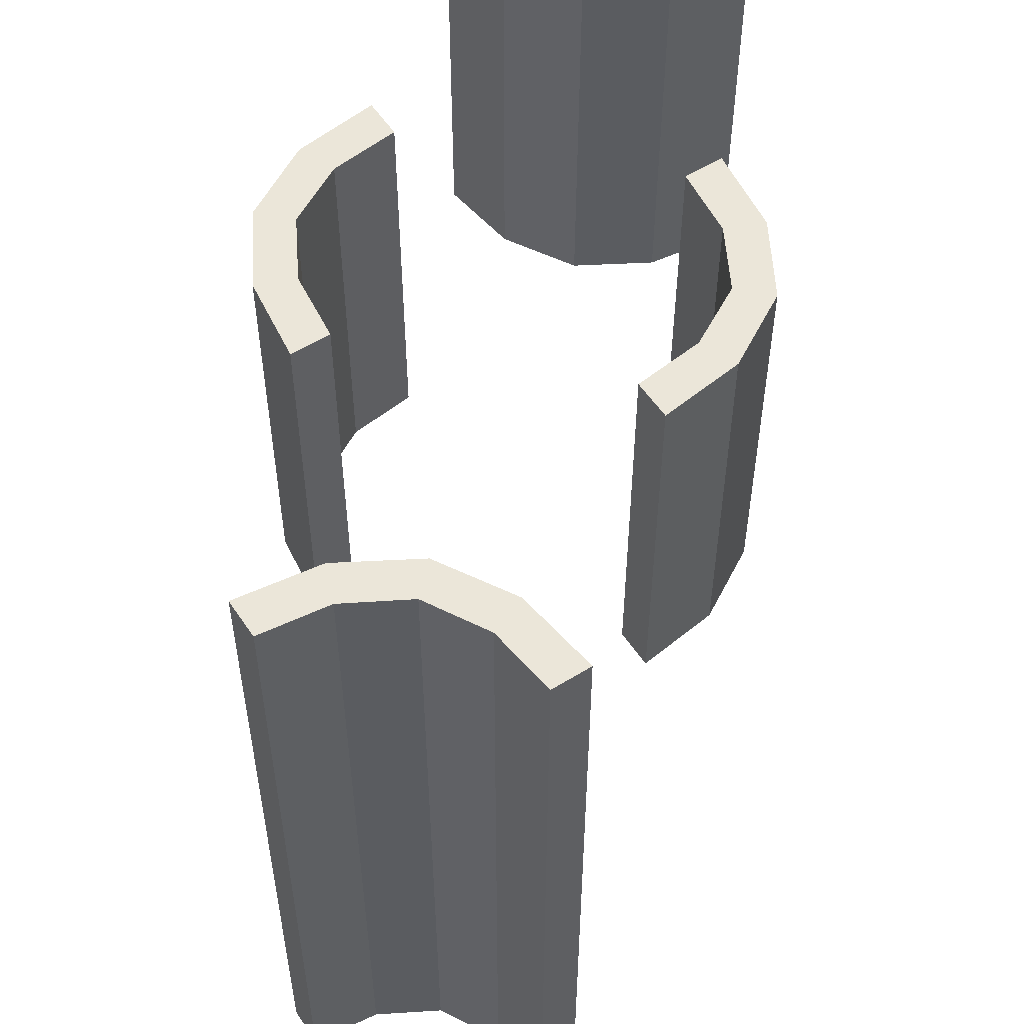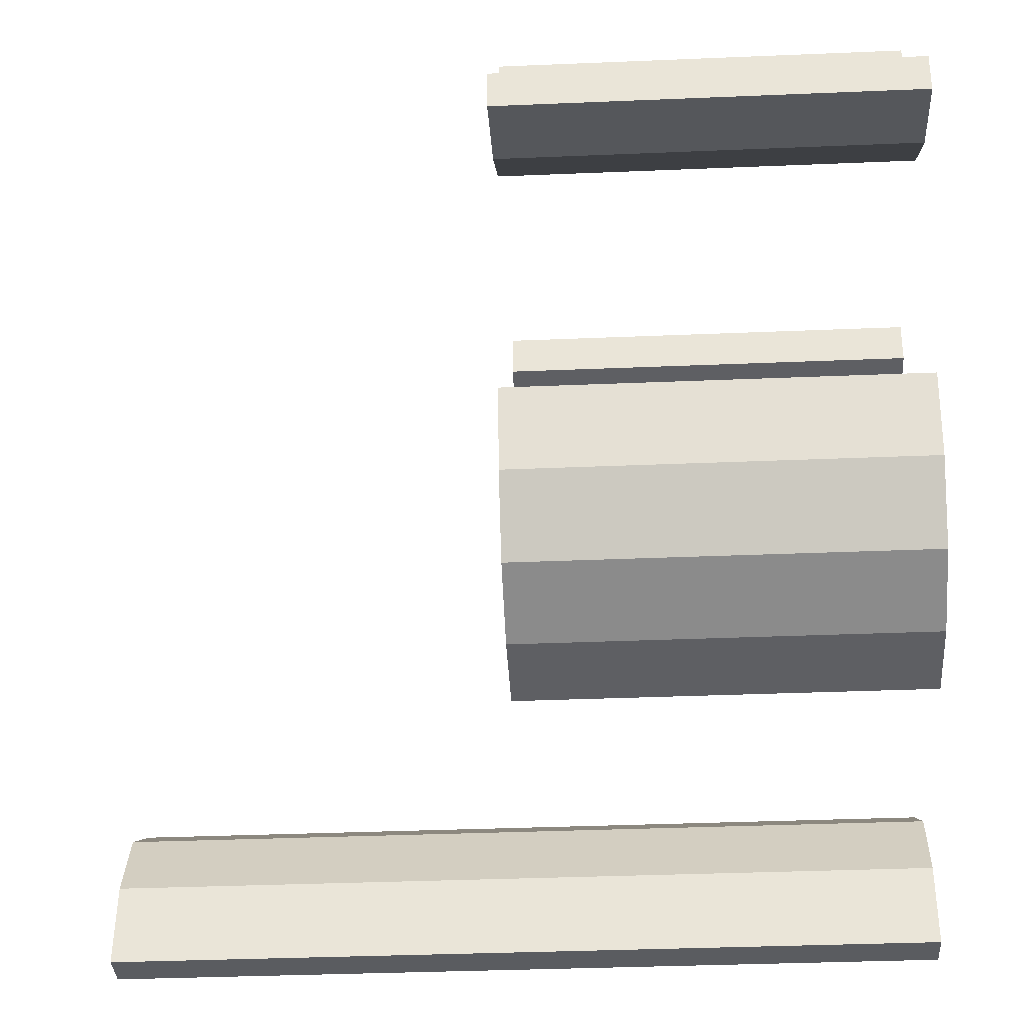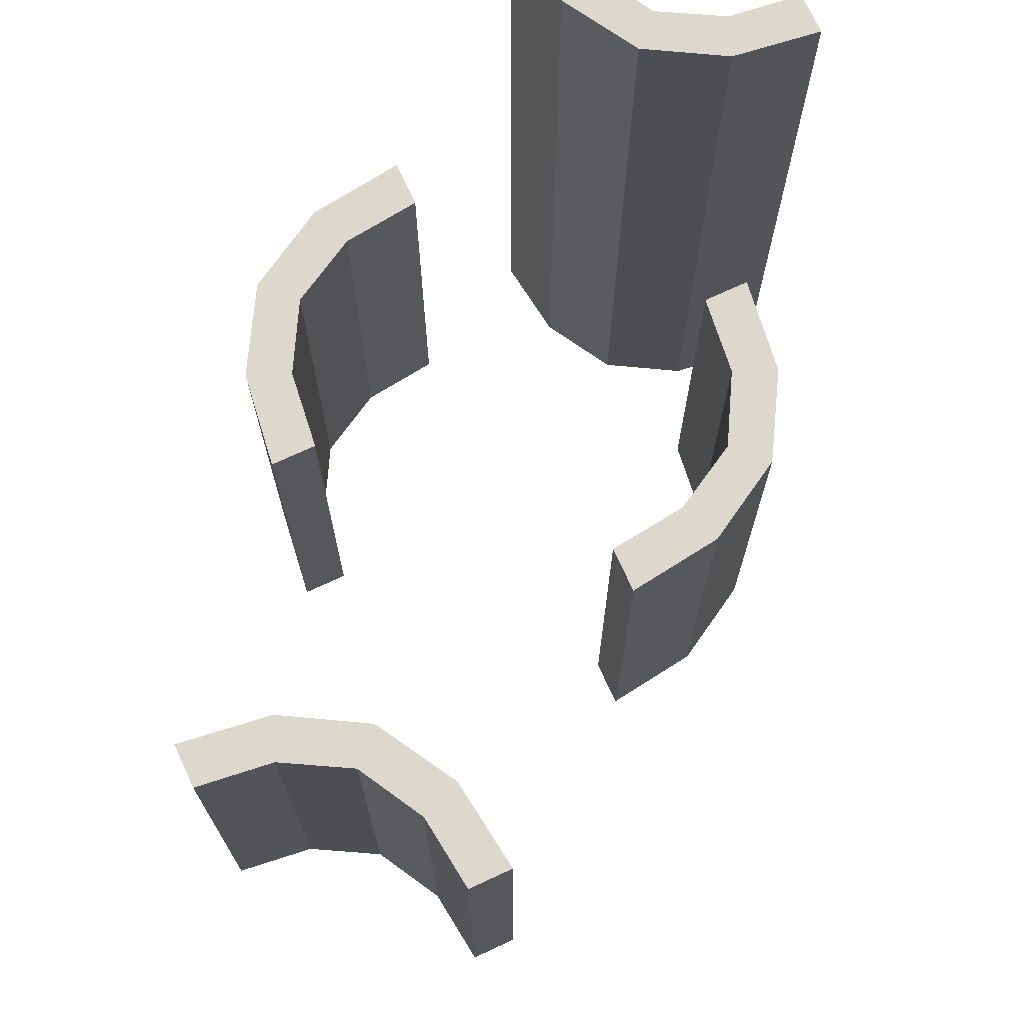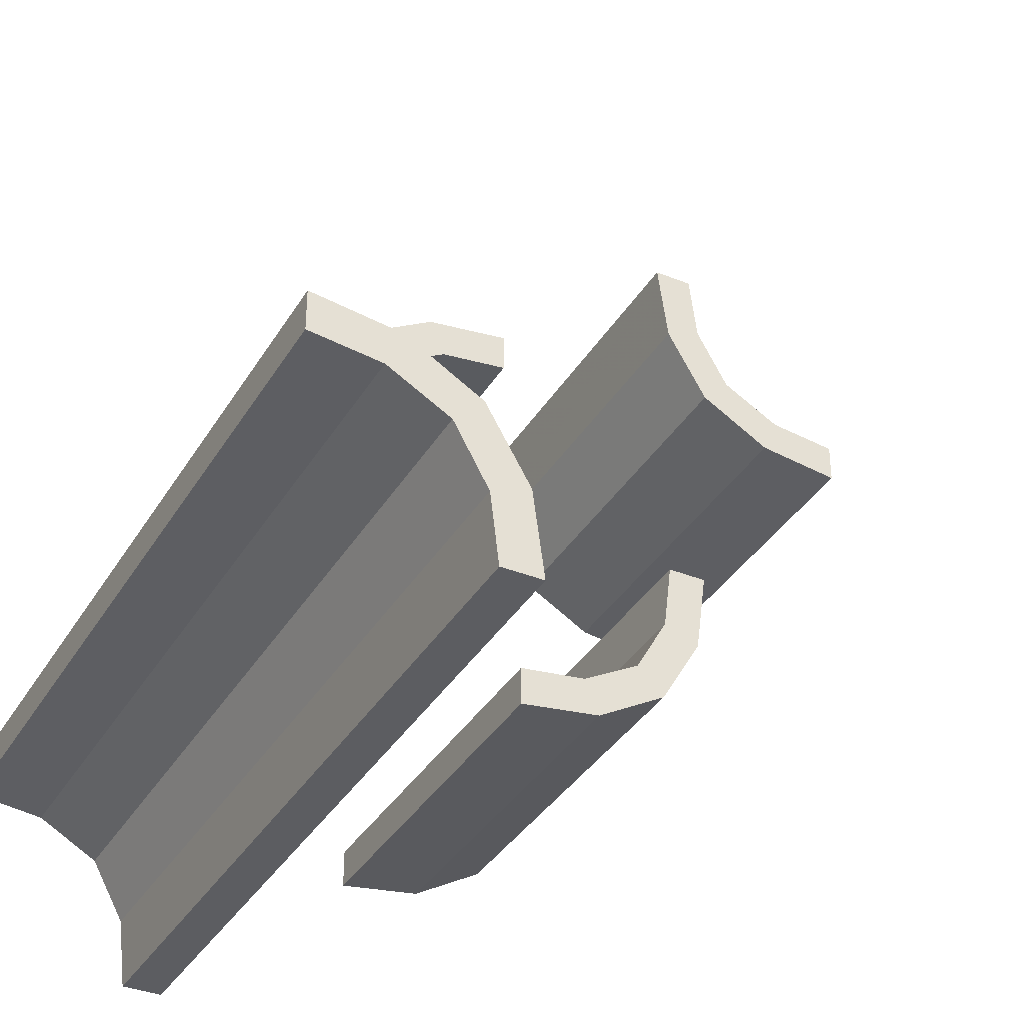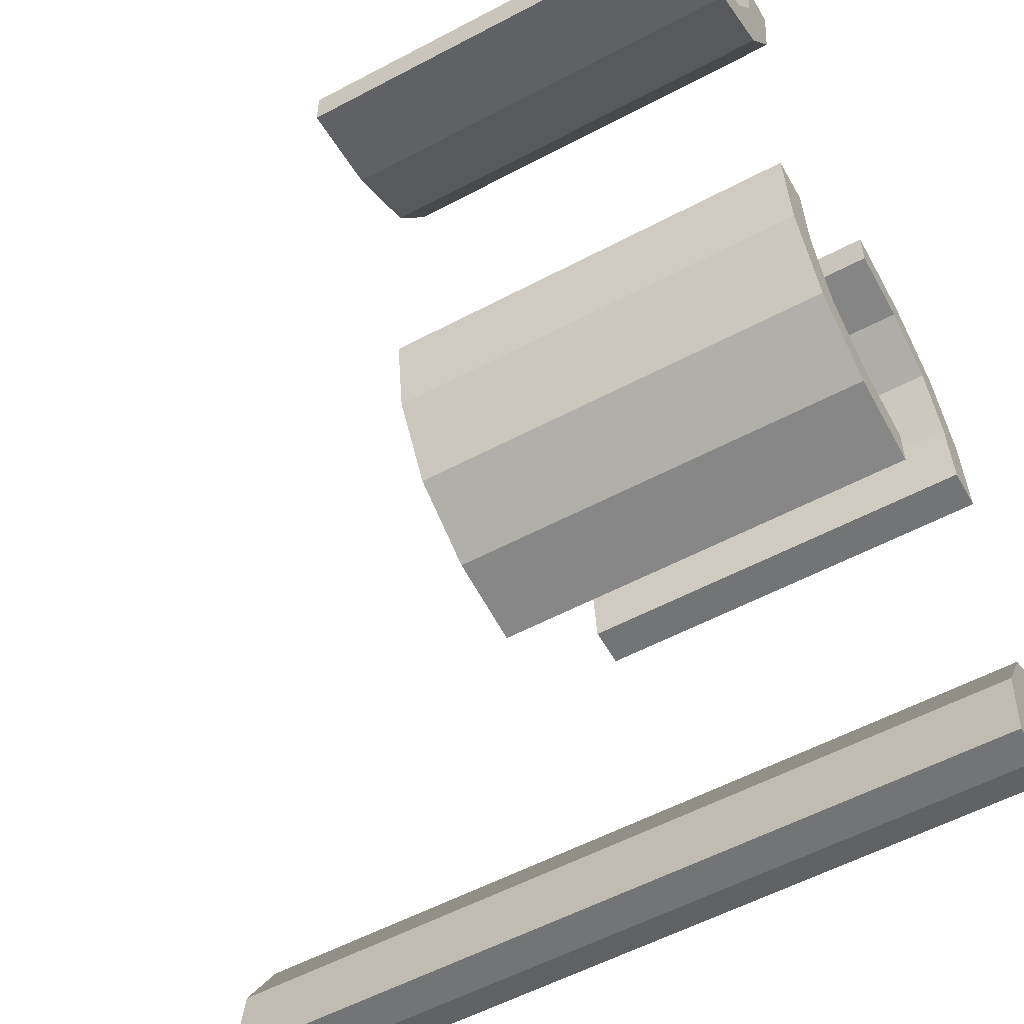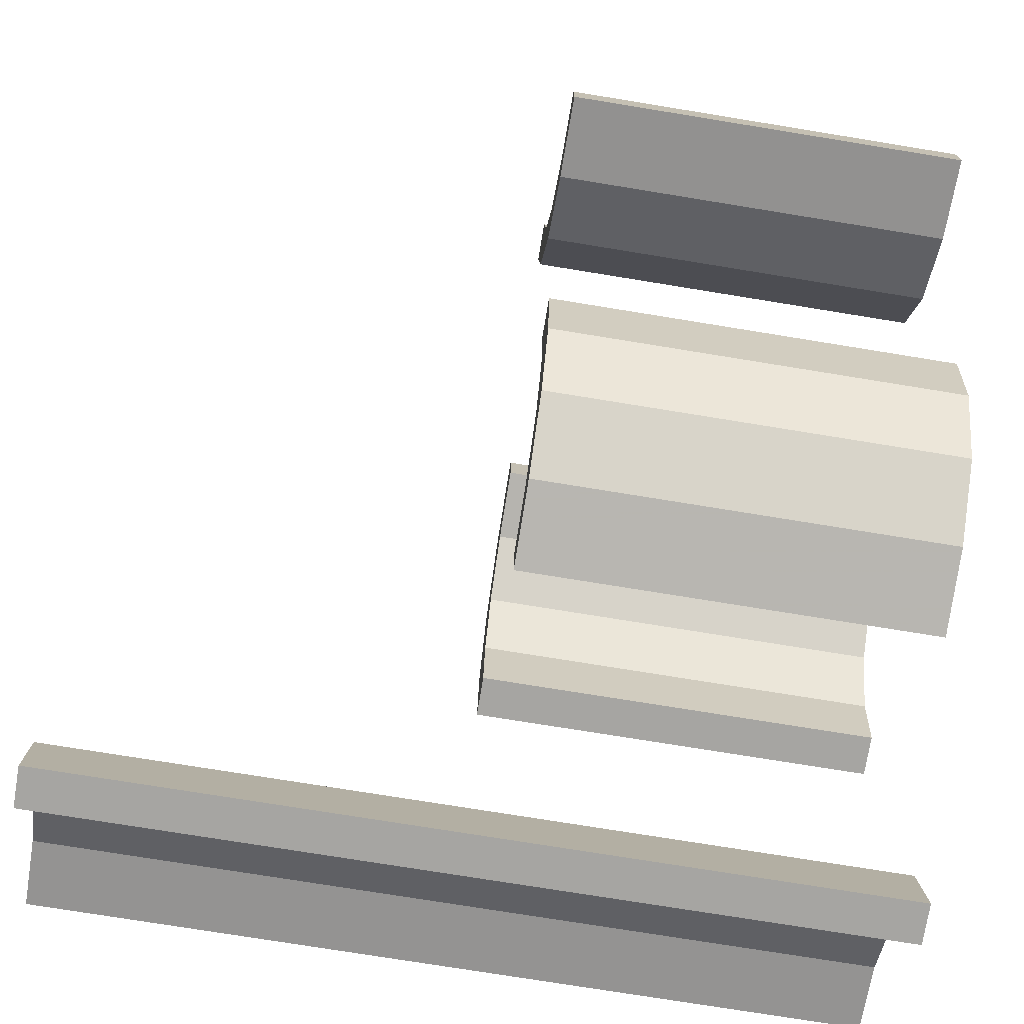
<metadata>
{"format":"obj","ext":"obj","renderer":"f3d","projection":"perspective","resolution":1024,"background":"white","views":[{"elev":55.3,"azim":56.8,"up":"+Z"},{"elev":-34.0,"azim":-86.7,"up":"+Y"},{"elev":72.5,"azim":-114.8,"up":"+Z"},{"elev":-36.5,"azim":152.4,"up":"+Y"},{"elev":-56.2,"azim":-60.9,"up":"+Y"},{"elev":-73.7,"azim":-99.3,"up":"+Y"}]}
</metadata>
<code>
v 0.402 -0.2846 0
v 0.402 -0.2846 -0.5
v 0.402 -0.2846 0.5
v -0.261 -0.1182 0
v -0.261 -0.1182 0.5
v -0.275 0.4868 0
v -0.275 0.4868 0.5
v -0.275 -0.01322 0
v -0.275 -0.01322 0.5
v 0.4879 -0.2743 0
v 0.4879 -0.2743 -0.5
v 0.4879 -0.2743 0.5
v 0.4879 -0.2243 0
v 0.4879 -0.2243 -0.5
v 0.4879 -0.2243 0.5
v 0.2145 0.09953 0
v 0.2145 0.09953 0.5
v 0.3271 -0.3263 0
v 0.3271 -0.3263 0.25
v 0.3271 -0.3263 -0.5
v 0.3271 -0.3263 0.5
v 0.3271 -0.3263 -0.25
v 0.1174 0.2617 0
v 0.1174 0.2617 0.5
v -0.2082 -0.209 0
v -0.2082 -0.209 0.25
v -0.2082 -0.209 0.5
v -0.2918 0.291 0
v -0.2918 0.291 0.25
v -0.2918 0.291 0.5
v 0.3826 -0.2383 0
v 0.3826 -0.2383 -0.5
v 0.3826 -0.2383 0.5
v 0.1729 0.1737 0
v 0.1729 0.1737 0.25
v 0.1729 0.1737 0.5
v 0.2855 -0.4005 0
v 0.2855 -0.4005 -0.5
v 0.2855 -0.4005 0.5
v 0.01215 0.2257 0
v 0.01215 0.2257 0.5
v 0.01215 0.2757 0
v 0.01215 0.2757 0.5
v -0.225 0.4868 0
v -0.225 0.4868 0.5
v -0.225 -0.01322 0
v -0.225 -0.01322 0.5
v -0.239 0.3818 0
v -0.239 0.3818 0.5
v 0.09804 0.2154 0
v 0.09804 0.2154 0.5
v -0.09804 -0.2154 0
v -0.09804 -0.2154 0.5
v 0.239 -0.3818 0
v 0.239 -0.3818 -0.5
v 0.239 -0.3818 0.5
v 0.225 0.01322 0
v 0.225 0.01322 0.5
v 0.225 -0.4868 0
v 0.225 -0.4868 -0.5
v 0.225 -0.4868 0.5
v -0.01215 -0.2757 0
v -0.01215 -0.2757 0.5
v -0.01215 -0.2257 0
v -0.01215 -0.2257 0.5
v -0.2855 0.4005 0
v -0.2855 0.4005 0.5
v -0.1729 -0.1737 0
v -0.1729 -0.1737 0.25
v -0.1729 -0.1737 0.5
v -0.3826 0.2383 0
v -0.3826 0.2383 0.5
v 0.2918 -0.291 0
v 0.2918 -0.291 0.25
v 0.2918 -0.291 -0.5
v 0.2918 -0.291 0.5
v 0.2918 -0.291 -0.25
v 0.2082 0.209 0
v 0.2082 0.209 0.25
v 0.2082 0.209 0.5
v -0.1174 -0.2617 0
v -0.1174 -0.2617 0.5
v -0.3271 0.3263 0
v -0.3271 0.3263 0.25
v -0.3271 0.3263 0.5
v -0.2145 -0.09953 0
v -0.2145 -0.09953 0.5
v -0.4879 0.2243 0
v -0.4879 0.2243 0.5
v -0.4879 0.2743 0
v -0.4879 0.2743 0.5
v 0.275 0.01322 0
v 0.275 0.01322 0.5
v 0.275 -0.4868 0
v 0.275 -0.4868 -0.5
v 0.275 -0.4868 0.5
v 0.261 0.1182 0
v 0.261 0.1182 0.5
v -0.402 0.2846 0
v -0.402 0.2846 0.5
f 51 24 43
f 43 41 51
f 24 51 36
f 36 80 24
f 36 17 98
f 58 93 17
f 98 17 93
f 80 36 98
f 24 80 79
f 23 79 78
f 43 24 23
f 79 23 24
f 92 97 98
f 98 97 79
f 79 97 78
f 80 98 79
f 57 92 93
f 17 36 35
f 16 35 34
f 58 17 16
f 35 16 17
f 40 50 51
f 51 50 35
f 35 50 34
f 36 51 35
f 42 40 41
f 50 42 23
f 42 50 40
f 23 34 50
f 34 23 78
f 34 97 16
f 57 16 92
f 97 92 16
f 78 97 34
f 43 23 42
f 92 98 93
f 57 93 58
f 58 16 57
f 40 51 41
f 42 41 43
f 100 72 89
f 89 91 100
f 72 100 85
f 85 30 72
f 85 67 49
f 7 45 67
f 49 67 45
f 30 85 49
f 72 30 29
f 71 29 28
f 89 72 71
f 29 71 72
f 44 48 49
f 49 48 29
f 29 48 28
f 30 49 29
f 6 44 45
f 67 85 84
f 66 84 83
f 7 67 66
f 84 66 67
f 90 99 100
f 100 99 84
f 84 99 83
f 85 100 84
f 88 90 91
f 99 88 71
f 88 99 90
f 71 83 99
f 83 71 28
f 83 48 66
f 6 66 44
f 48 44 66
f 28 48 83
f 89 71 88
f 44 49 45
f 6 45 7
f 7 66 6
f 90 100 91
f 88 91 89
f 1 31 13
f 13 10 1
f 31 1 18
f 18 73 31
f 18 37 54
f 94 59 37
f 54 37 59
f 73 18 54
f 31 73 77
f 32 77 75
f 13 31 32
f 77 32 31
f 60 55 54
f 54 55 77
f 77 55 75
f 73 54 77
f 95 60 59
f 37 18 22
f 38 22 20
f 94 37 38
f 22 38 37
f 11 2 1
f 1 2 22
f 22 2 20
f 18 1 22
f 14 11 10
f 2 14 32
f 14 2 11
f 32 20 2
f 20 32 75
f 20 55 38
f 95 38 60
f 55 60 38
f 75 55 20
f 13 32 14
f 60 54 59
f 95 59 94
f 94 38 95
f 11 1 10
f 14 10 13
f 1 31 13
f 13 10 1
f 31 1 18
f 18 73 31
f 18 37 54
f 94 59 37
f 54 37 59
f 73 18 54
f 31 73 74
f 33 74 76
f 13 31 33
f 74 33 31
f 61 56 54
f 54 56 74
f 74 56 76
f 73 54 74
f 96 61 59
f 37 18 19
f 39 19 21
f 94 37 39
f 19 39 37
f 12 3 1
f 1 3 19
f 19 3 21
f 18 1 19
f 15 12 10
f 3 15 33
f 15 3 12
f 33 21 3
f 21 33 76
f 21 56 39
f 96 39 61
f 56 61 39
f 76 56 21
f 13 33 15
f 61 54 59
f 96 59 94
f 94 39 96
f 12 1 10
f 15 10 13
f 53 82 63
f 63 65 53
f 82 53 70
f 70 27 82
f 70 87 5
f 47 9 87
f 5 87 9
f 27 70 5
f 82 27 26
f 81 26 25
f 63 82 81
f 26 81 82
f 8 4 5
f 5 4 26
f 26 4 25
f 27 5 26
f 46 8 9
f 87 70 69
f 86 69 68
f 47 87 86
f 69 86 87
f 64 52 53
f 53 52 69
f 69 52 68
f 70 53 69
f 62 64 65
f 52 62 81
f 62 52 64
f 81 68 52
f 68 81 25
f 68 4 86
f 46 86 8
f 4 8 86
f 25 4 68
f 63 81 62
f 8 5 9
f 46 9 47
f 47 86 46
f 64 53 65
f 62 65 63

</code>
